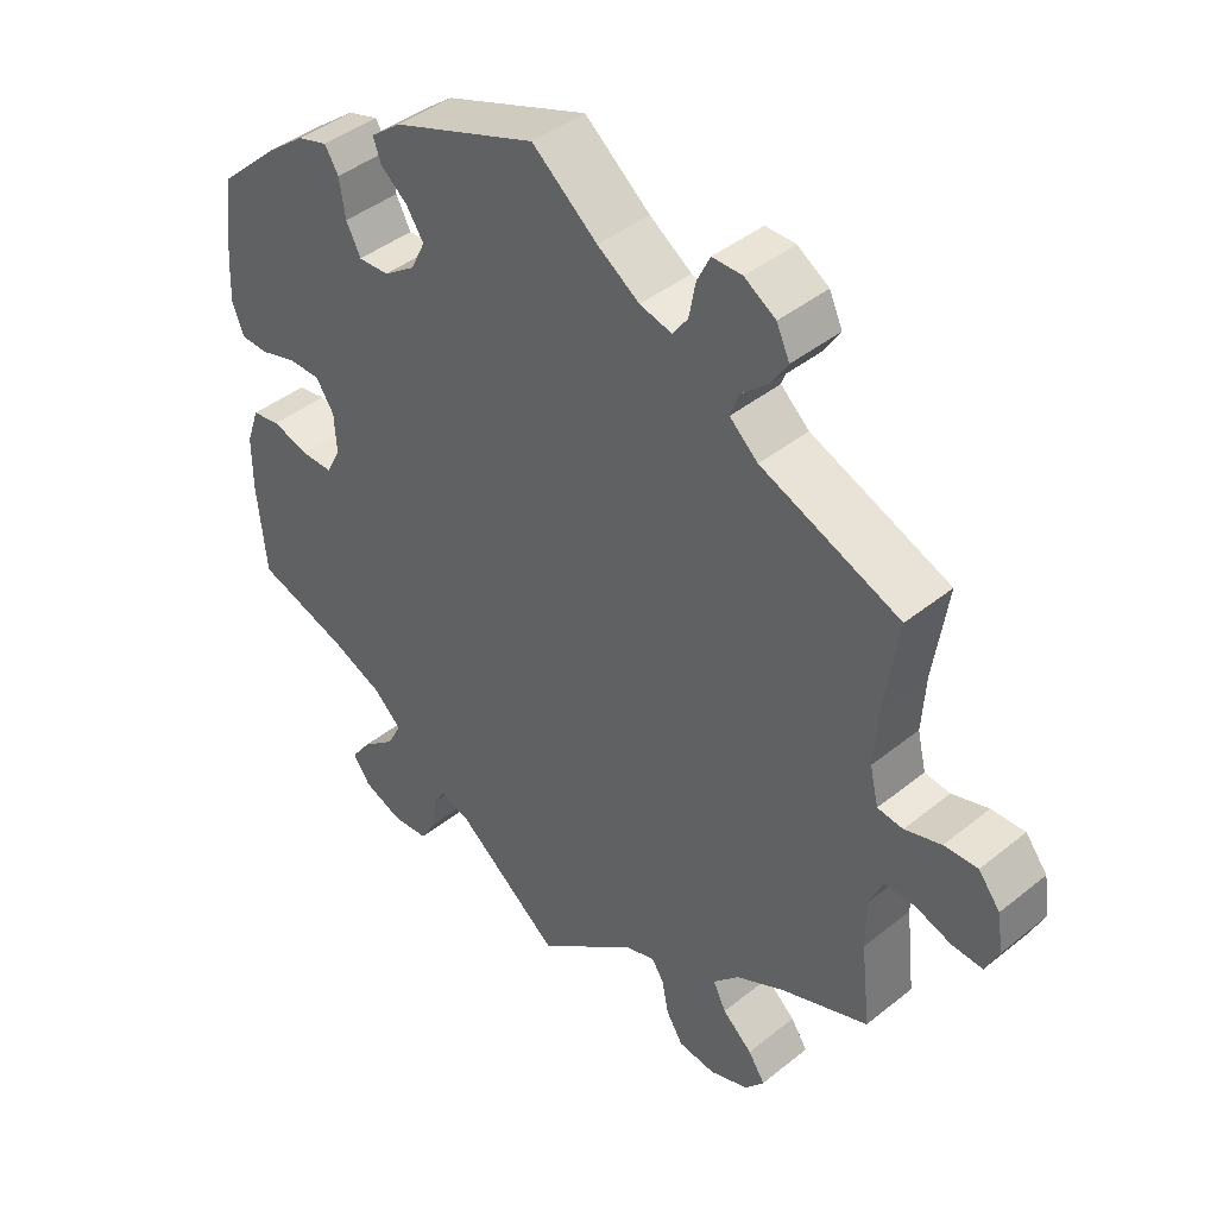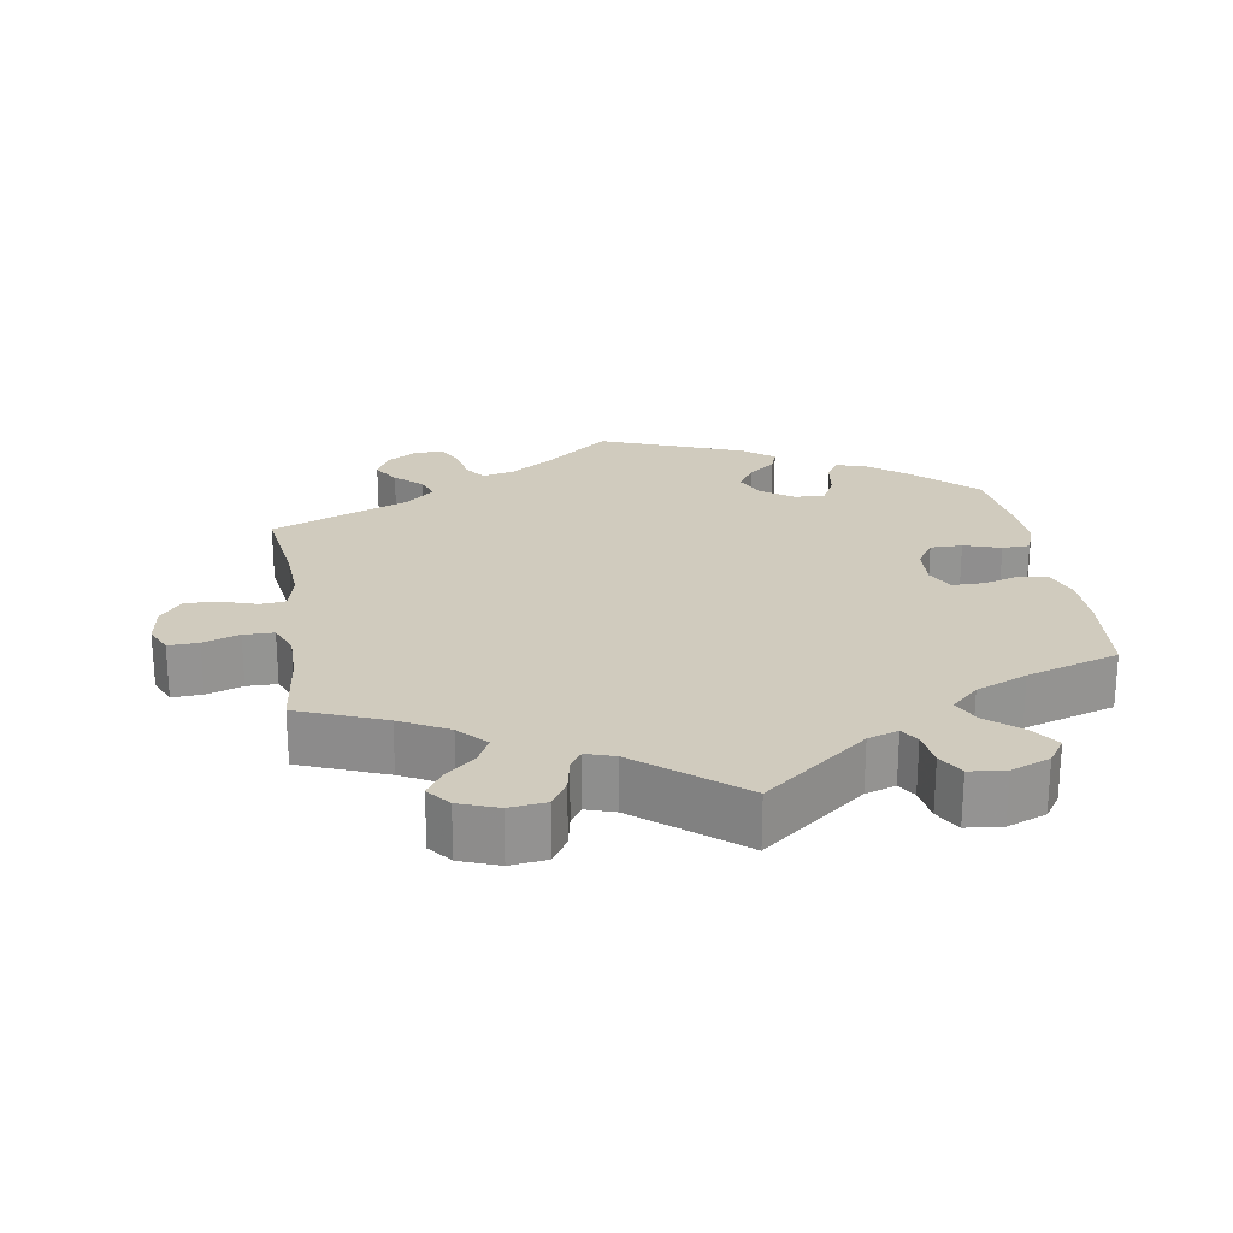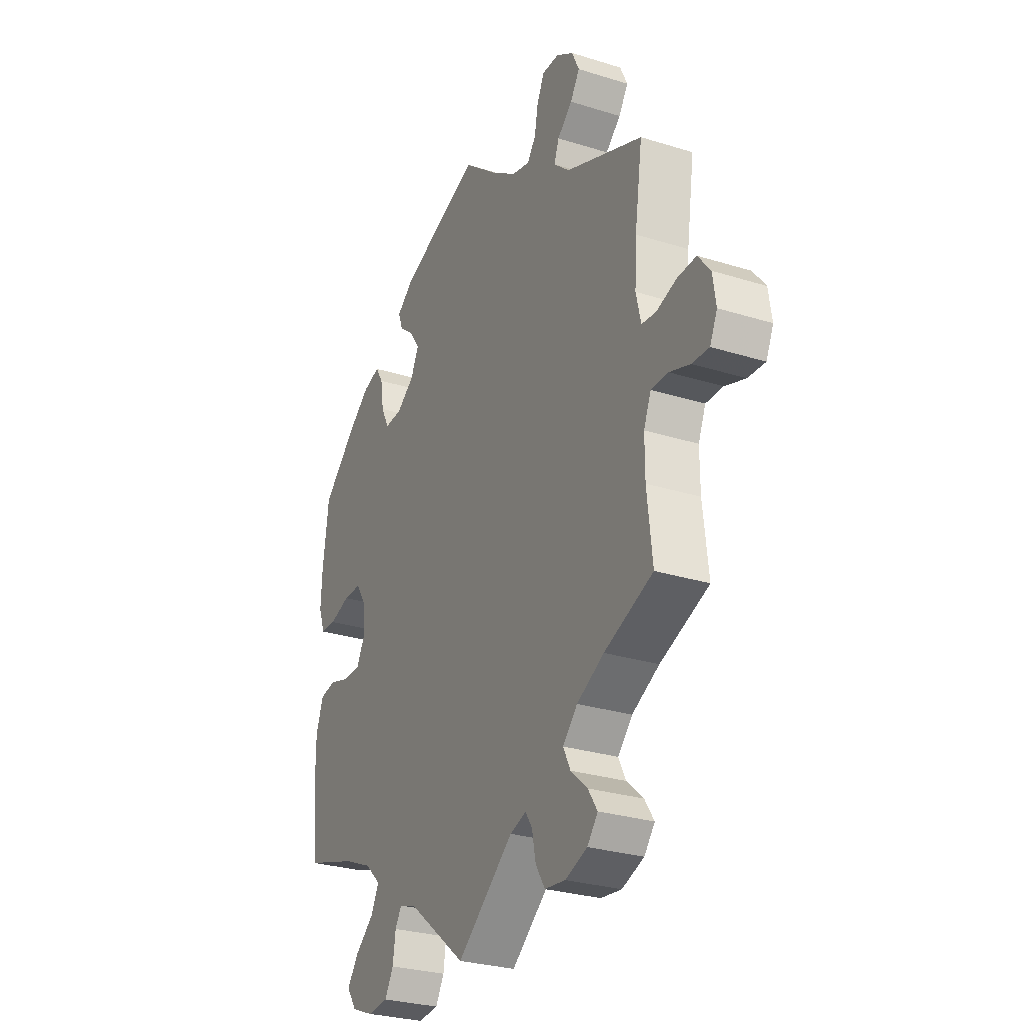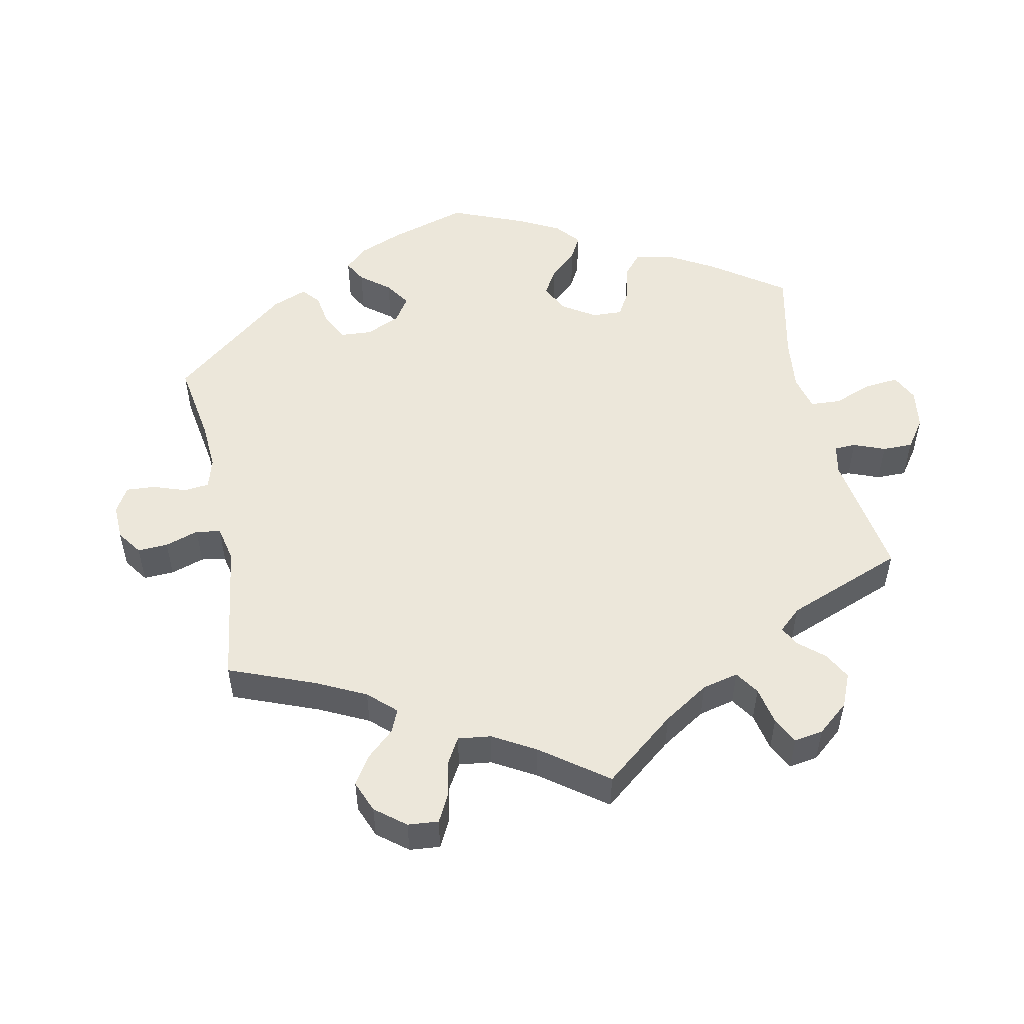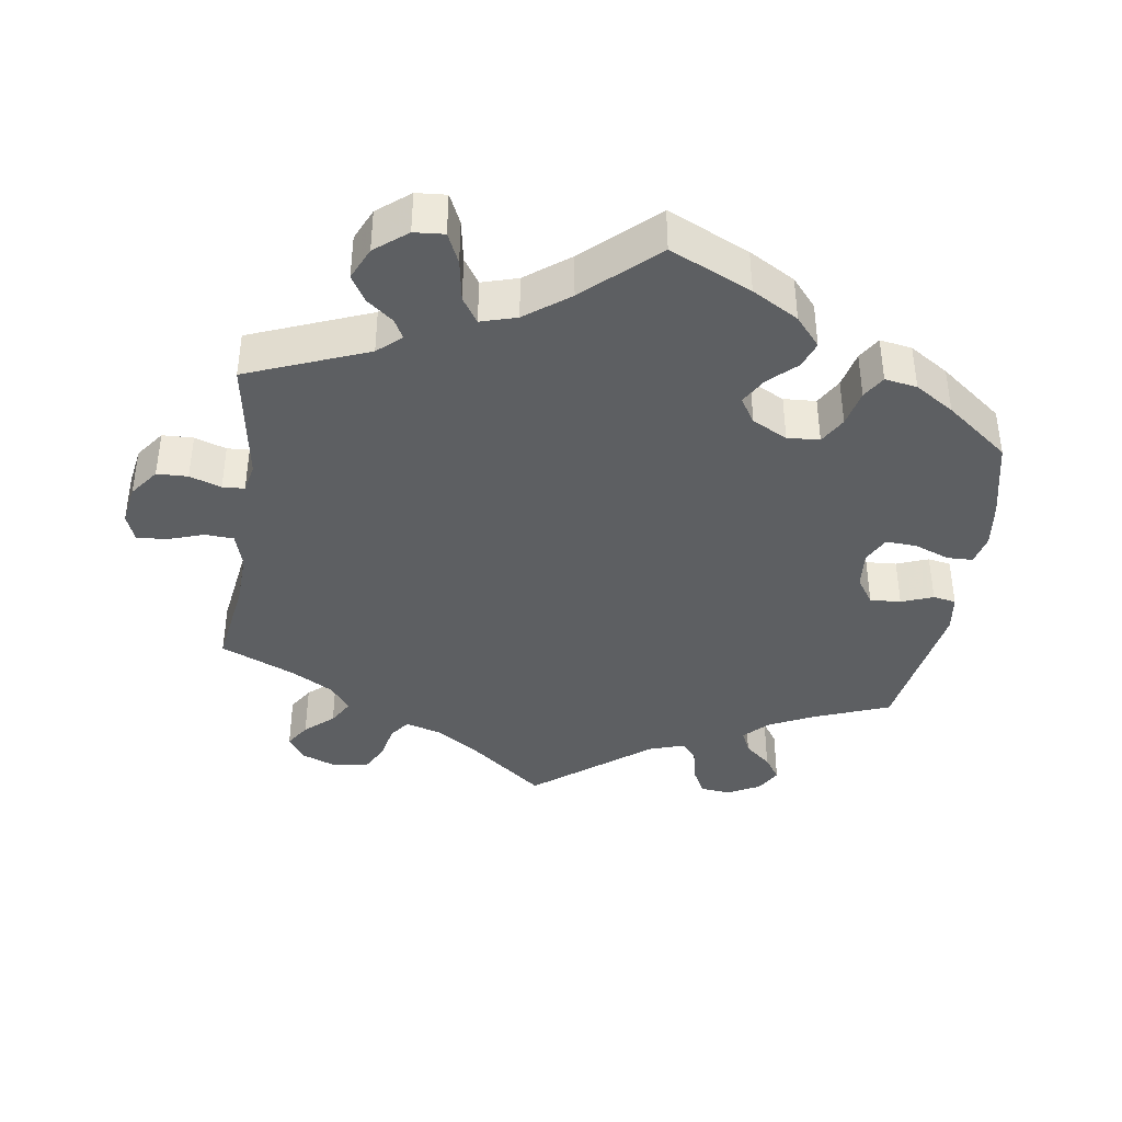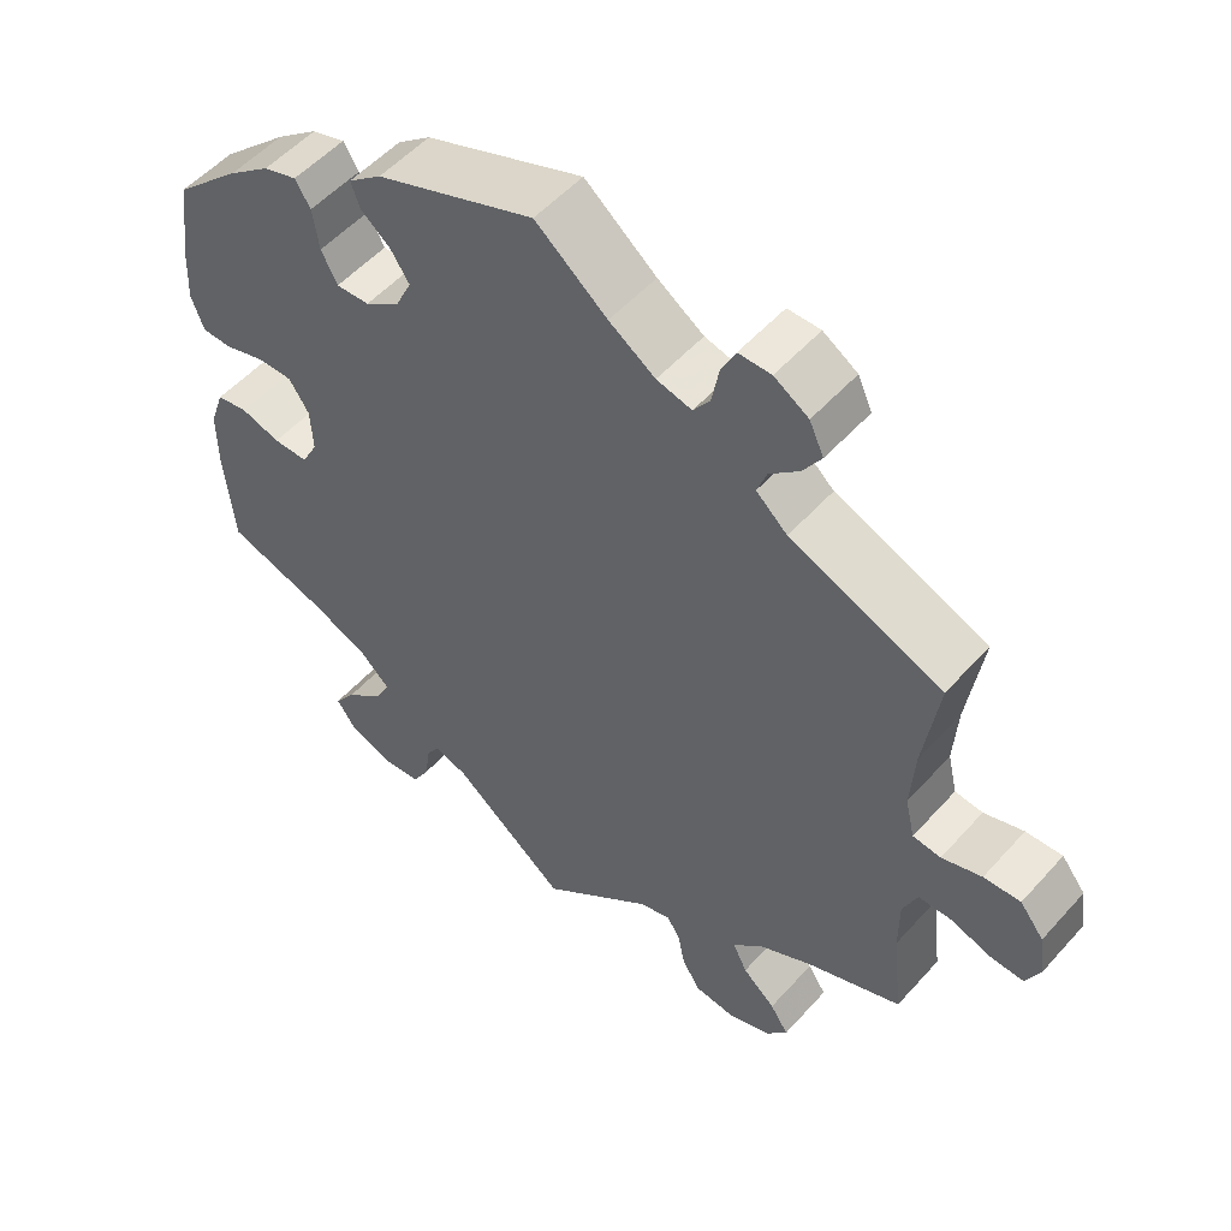
<metadata>
{"format":"obj","ext":"obj","renderer":"f3d","projection":"perspective","resolution":1024,"background":"white","views":[{"elev":42.5,"azim":46.2,"up":"+Z"},{"elev":23.4,"azim":171.1,"up":"+Y"},{"elev":-28.2,"azim":64.6,"up":"+Z"},{"elev":51.7,"azim":108.3,"up":"+Y"},{"elev":-39.5,"azim":-128.4,"up":"+Y"},{"elev":53.0,"azim":40.6,"up":"+Z"}]}
</metadata>
<code>
v 0.38 0.07 -0.336
v 0.313 0.07 -0.371
v 0.277 0.07 -0.409
v 0.295 0.07 -0.445
v 0.336 0.07 -0.481
v 0.359 0.07 -0.516
v 0.333 0.07 -0.548
v 0.279 0.07 -0.568
v 0.228 0.07 -0.562
v 0.205 0.07 -0.525
v 0.196 0.07 -0.479
v 0.179 0.07 -0.453
v 0.139 0.07 -0.466
v 0 0.07 -0.578
v -0.143 0.07 -0.465
v -0.185 0.07 -0.451
v -0.201 0.07 -0.477
v -0.208 0.07 -0.524
v -0.229 0.07 -0.561
v -0.279 0.07 -0.566
v -0.333 0.07 -0.545
v -0.357 0.07 -0.51
v -0.33 0.07 -0.472
v -0.283 0.07 -0.433
v -0.264 0.07 -0.395
v -0.302 0.07 -0.359
v -0.373 0.07 -0.329
v -0.501 0.07 -0.289
v -0.513 0.07 -0.164
v -0.513 0.07 -0.089
v -0.495 0.07 -0.038
v -0.456 0.07 -0.031
v -0.406 0.07 -0.046
v -0.362 0.07 -0.046
v -0.342 0.07 -0.008
v -0.345 0.07 0.047
v -0.37 0.07 0.085
v -0.414 0.07 0.085
v -0.465 0.07 0.069
v -0.503 0.07 0.07
v -0.519 0.07 0.113
v -0.516 0.07 0.178
v -0.501 0.07 0.289
v -0.417 0.07 0.367
v -0.364 0.07 0.408
v -0.322 0.07 0.421
v -0.303 0.07 0.39
v -0.295 0.07 0.338
v -0.275 0.07 0.299
v -0.233 0.07 0.301
v -0.189 0.07 0.332
v -0.169 0.07 0.373
v -0.193 0.07 0.409
v -0.23 0.07 0.439
v -0.241 0.07 0.47
v -0.199 0.07 0.503
v 0 0.07 0.578
v 0.09 0.07 0.505
v 0.148 0.07 0.466
v 0.192 0.07 0.455
v 0.213 0.07 0.484
v 0.222 0.07 0.532
v 0.24 0.07 0.569
v 0.281 0.07 0.569
v 0.324 0.07 0.542
v 0.342 0.07 0.503
v 0.319 0.07 0.467
v 0.282 0.07 0.434
v 0.27 0.07 0.401
v 0.309 0.07 0.366
v 0.5 0.07 0.289
v 0.481 0.07 0.161
v 0.476 0.07 0.084
v 0.488 0.07 0.033
v 0.523 0.07 0.029
v 0.573 0.07 0.045
v 0.619 0.07 0.047
v 0.649 0.07 0.009
v 0.657 0.07 -0.044
v 0.639 0.07 -0.083
v 0.597 0.07 -0.081
v 0.547 0.07 -0.064
v 0.505 0.07 -0.064
v 0.487 0.07 -0.107
v 0.487 0.07 -0.175
v 0.5 0.07 -0.289
v 0.38 0 -0.336
v 0.313 0 -0.371
v 0.277 0 -0.409
v 0.295 0 -0.445
v 0.336 0 -0.481
v 0.359 0 -0.516
v 0.333 0 -0.548
v 0.279 0 -0.568
v 0.228 0 -0.562
v 0.205 0 -0.525
v 0.196 0 -0.479
v 0.179 0 -0.453
v 0.139 0 -0.466
v 0 0 -0.578
v -0.143 0 -0.465
v -0.185 0 -0.451
v -0.201 0 -0.477
v -0.208 0 -0.524
v -0.229 0 -0.561
v -0.279 0 -0.566
v -0.333 0 -0.545
v -0.357 0 -0.51
v -0.33 0 -0.472
v -0.283 0 -0.433
v -0.264 0 -0.395
v -0.302 0 -0.359
v -0.373 0 -0.329
v -0.501 0 -0.289
v -0.513 0 -0.164
v -0.513 0 -0.089
v -0.495 0 -0.038
v -0.456 0 -0.031
v -0.406 0 -0.046
v -0.362 0 -0.046
v -0.342 0 -0.008
v -0.345 0 0.047
v -0.37 0 0.085
v -0.414 0 0.085
v -0.465 0 0.069
v -0.503 0 0.07
v -0.519 0 0.113
v -0.516 0 0.178
v -0.501 0 0.289
v -0.417 0 0.367
v -0.364 0 0.408
v -0.322 0 0.421
v -0.303 0 0.39
v -0.295 0 0.338
v -0.275 0 0.299
v -0.233 0 0.301
v -0.189 0 0.332
v -0.169 0 0.373
v -0.193 0 0.409
v -0.23 0 0.439
v -0.241 0 0.47
v -0.199 0 0.503
v 0 0 0.578
v 0.09 0 0.505
v 0.148 0 0.466
v 0.192 0 0.455
v 0.213 0 0.484
v 0.222 0 0.532
v 0.24 0 0.569
v 0.281 0 0.569
v 0.324 0 0.542
v 0.342 0 0.503
v 0.319 0 0.467
v 0.282 0 0.434
v 0.27 0 0.401
v 0.309 0 0.366
v 0.5 0 0.289
v 0.481 0 0.161
v 0.476 0 0.084
v 0.488 0 0.033
v 0.523 0 0.029
v 0.573 0 0.045
v 0.619 0 0.047
v 0.649 0 0.009
v 0.657 0 -0.044
v 0.639 0 -0.083
v 0.597 0 -0.081
v 0.547 0 -0.064
v 0.505 0 -0.064
v 0.487 0 -0.107
v 0.487 0 -0.175
v 0.5 0 -0.289
f 85 86 1
f 84 85 1 2
f 83 84 2 3
f 79 80 81 82
f 79 82 83
f 78 79 83
f 75 76 77 78
f 74 75 78 83
f 73 74 83 3
f 70 71 72
f 69 70 72 73
f 65 66 67 68
f 63 64 65 68
f 61 62 63 68
f 60 61 68 69
f 59 60 69 73
f 55 56 57 58
f 53 54 55 58
f 52 53 58 59
f 51 52 59 73
f 45 46 47 48
f 45 48 49
f 44 45 49
f 43 44 49
f 42 43 49
f 41 42 49 50
f 38 39 40 41
f 37 38 41 50
f 30 31 32 33
f 30 33 34
f 27 28 29 30
f 26 27 30 34
f 25 26 34 35
f 21 22 23 24
f 21 24 25
f 20 21 25
f 17 18 19 20
f 16 17 20 25
f 15 16 25 35
f 13 14 15 35
f 8 9 10 11
f 8 11 12
f 7 8 12
f 4 5 6 7
f 3 4 7 12
f 36 37 50 51
f 35 36 51 73
f 13 35 73
f 3 12 13 73
f 87 172 171
f 88 87 171 170
f 89 88 170 169
f 168 167 166 165
f 169 168 165
f 169 165 164
f 164 163 162 161
f 169 164 161 160
f 89 169 160 159
f 158 157 156
f 159 158 156 155
f 154 153 152 151
f 154 151 150 149
f 154 149 148 147
f 155 154 147 146
f 159 155 146 145
f 144 143 142 141
f 144 141 140 139
f 145 144 139 138
f 159 145 138 137
f 134 133 132 131
f 135 134 131
f 135 131 130
f 135 130 129
f 135 129 128
f 136 135 128 127
f 127 126 125 124
f 136 127 124 123
f 119 118 117 116
f 120 119 116
f 116 115 114 113
f 120 116 113 112
f 121 120 112 111
f 110 109 108 107
f 111 110 107
f 111 107 106
f 106 105 104 103
f 111 106 103 102
f 121 111 102 101
f 121 101 100 99
f 97 96 95 94
f 98 97 94
f 98 94 93
f 93 92 91 90
f 98 93 90 89
f 137 136 123 122
f 159 137 122 121
f 159 121 99
f 159 99 98 89
f 1 87 88 2
f 2 88 89 3
f 3 89 90 4
f 4 90 91 5
f 5 91 92 6
f 6 92 93 7
f 7 93 94 8
f 8 94 95 9
f 9 95 96 10
f 10 96 97 11
f 11 97 98 12
f 12 98 99 13
f 13 99 100 14
f 14 100 101 15
f 15 101 102 16
f 16 102 103 17
f 17 103 104 18
f 18 104 105 19
f 19 105 106 20
f 20 106 107 21
f 21 107 108 22
f 22 108 109 23
f 23 109 110 24
f 24 110 111 25
f 25 111 112 26
f 26 112 113 27
f 27 113 114 28
f 28 114 115 29
f 29 115 116 30
f 30 116 117 31
f 31 117 118 32
f 32 118 119 33
f 33 119 120 34
f 34 120 121 35
f 35 121 122 36
f 36 122 123 37
f 37 123 124 38
f 38 124 125 39
f 39 125 126 40
f 40 126 127 41
f 41 127 128 42
f 42 128 129 43
f 43 129 130 44
f 44 130 131 45
f 45 131 132 46
f 46 132 133 47
f 47 133 134 48
f 48 134 135 49
f 49 135 136 50
f 50 136 137 51
f 51 137 138 52
f 52 138 139 53
f 53 139 140 54
f 54 140 141 55
f 55 141 142 56
f 56 142 143 57
f 57 143 144 58
f 58 144 145 59
f 59 145 146 60
f 60 146 147 61
f 61 147 148 62
f 62 148 149 63
f 63 149 150 64
f 64 150 151 65
f 65 151 152 66
f 66 152 153 67
f 67 153 154 68
f 68 154 155 69
f 69 155 156 70
f 70 156 157 71
f 71 157 158 72
f 72 158 159 73
f 73 159 160 74
f 74 160 161 75
f 75 161 162 76
f 76 162 163 77
f 77 163 164 78
f 78 164 165 79
f 79 165 166 80
f 80 166 167 81
f 81 167 168 82
f 82 168 169 83
f 83 169 170 84
f 84 170 171 85
f 85 171 172 86
f 86 172 87 1

</code>
